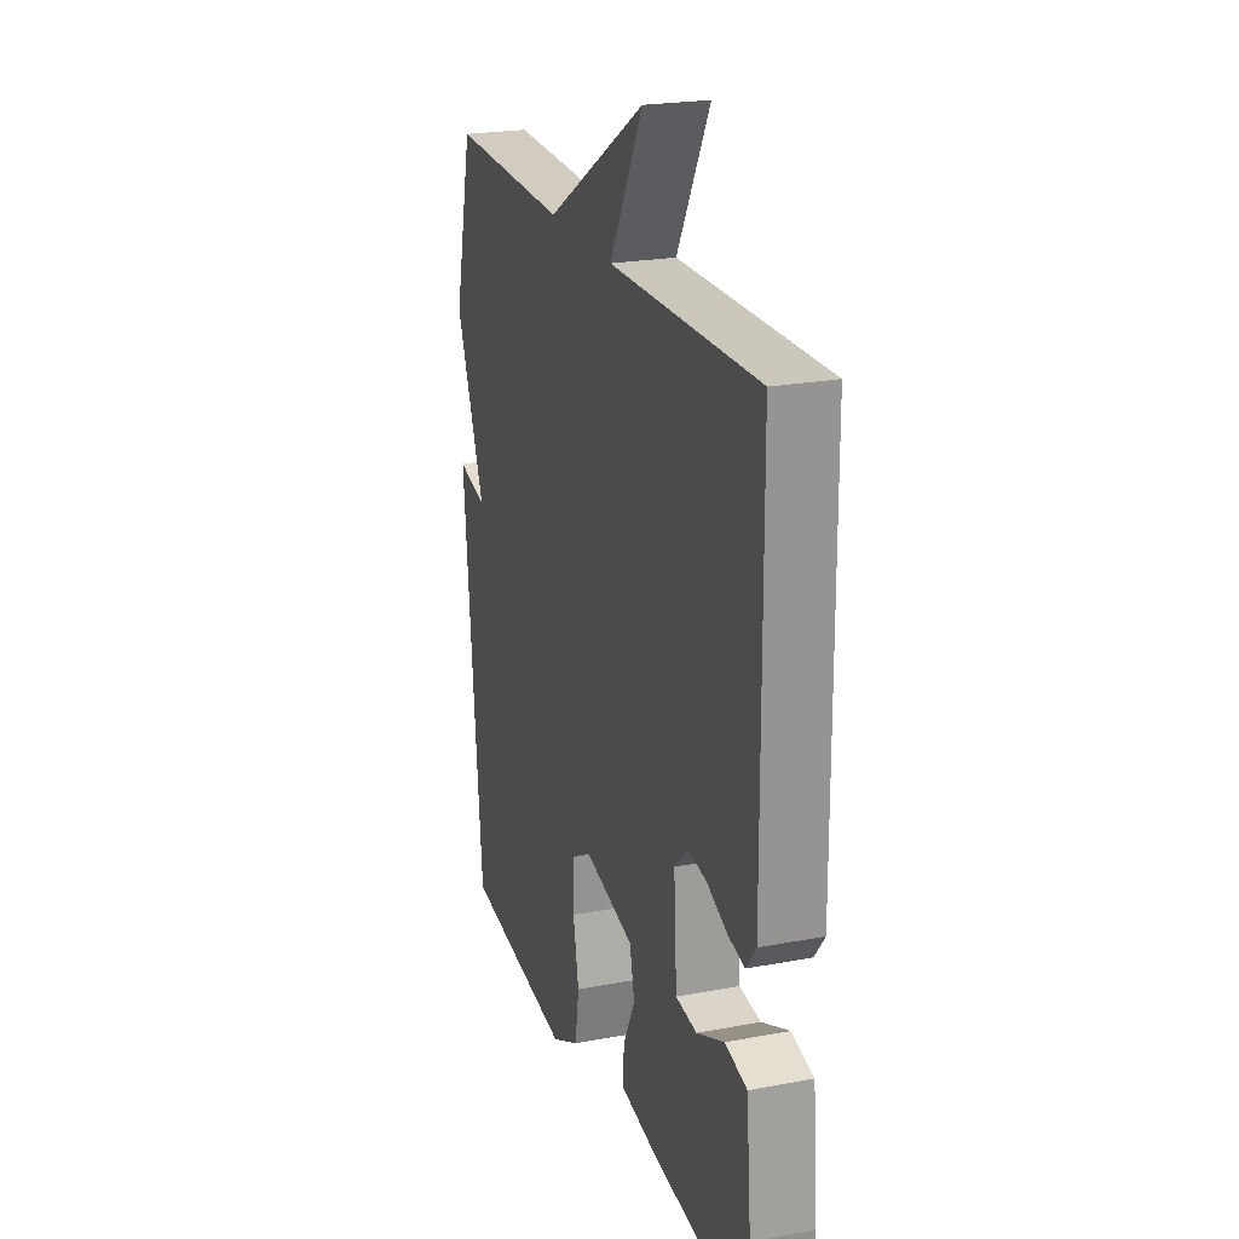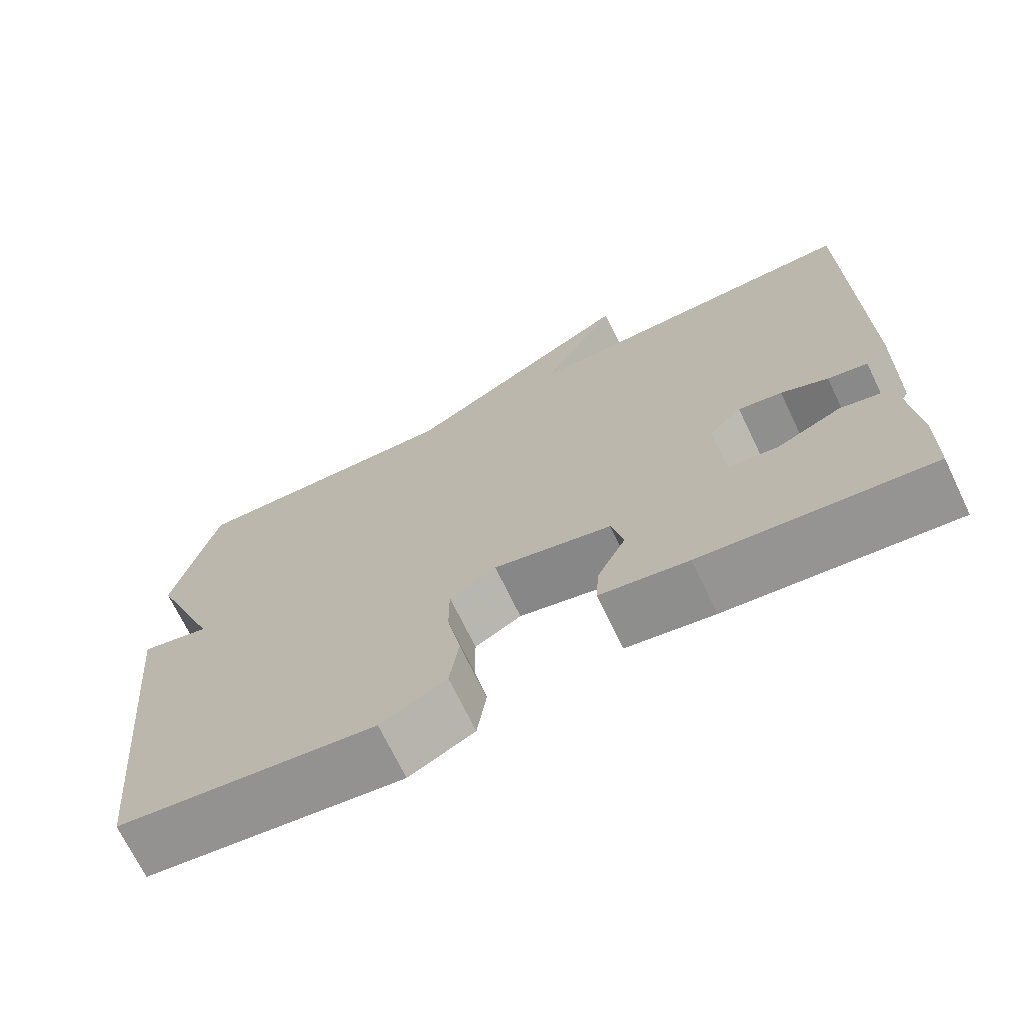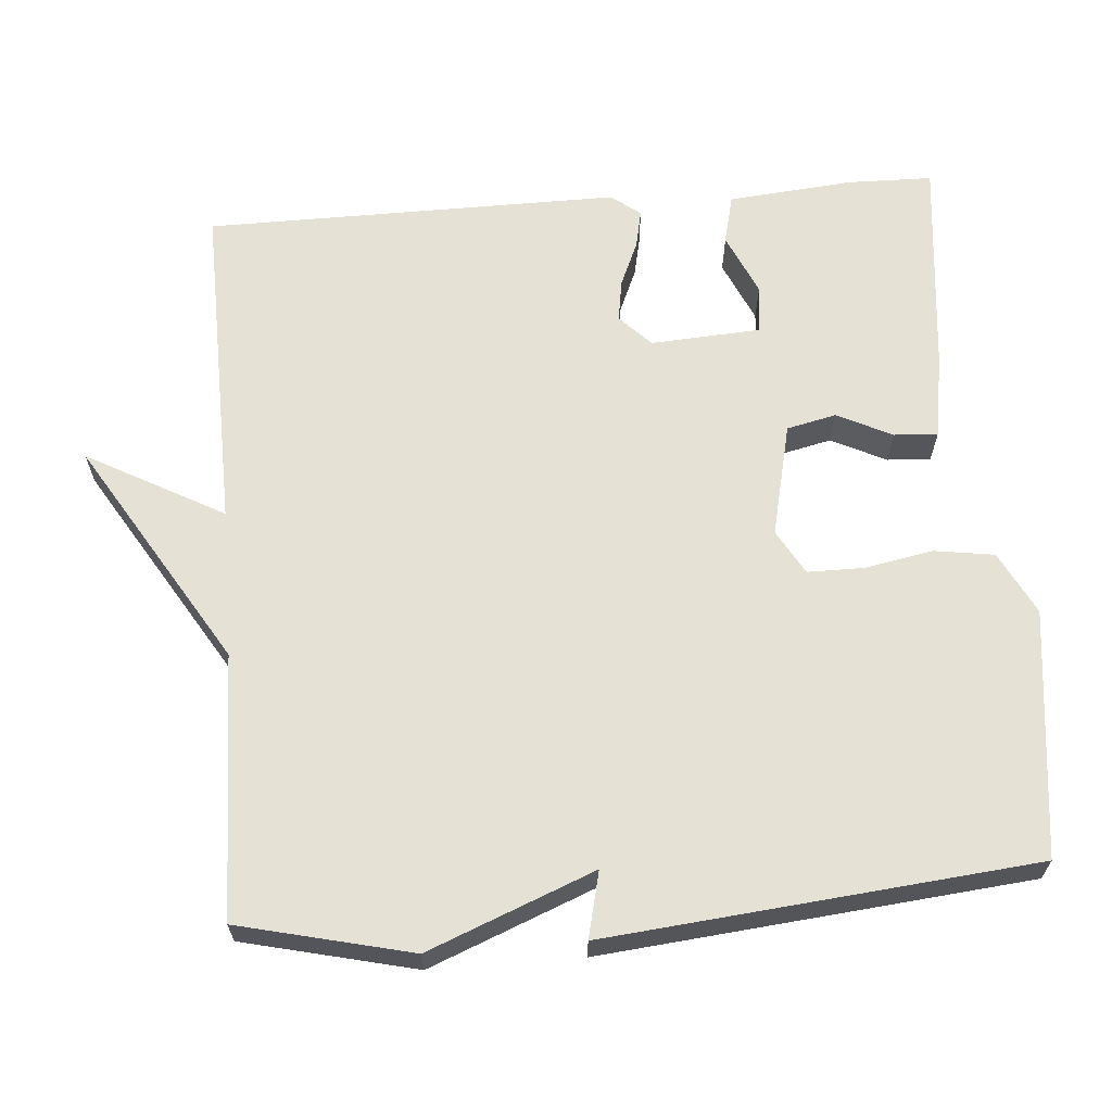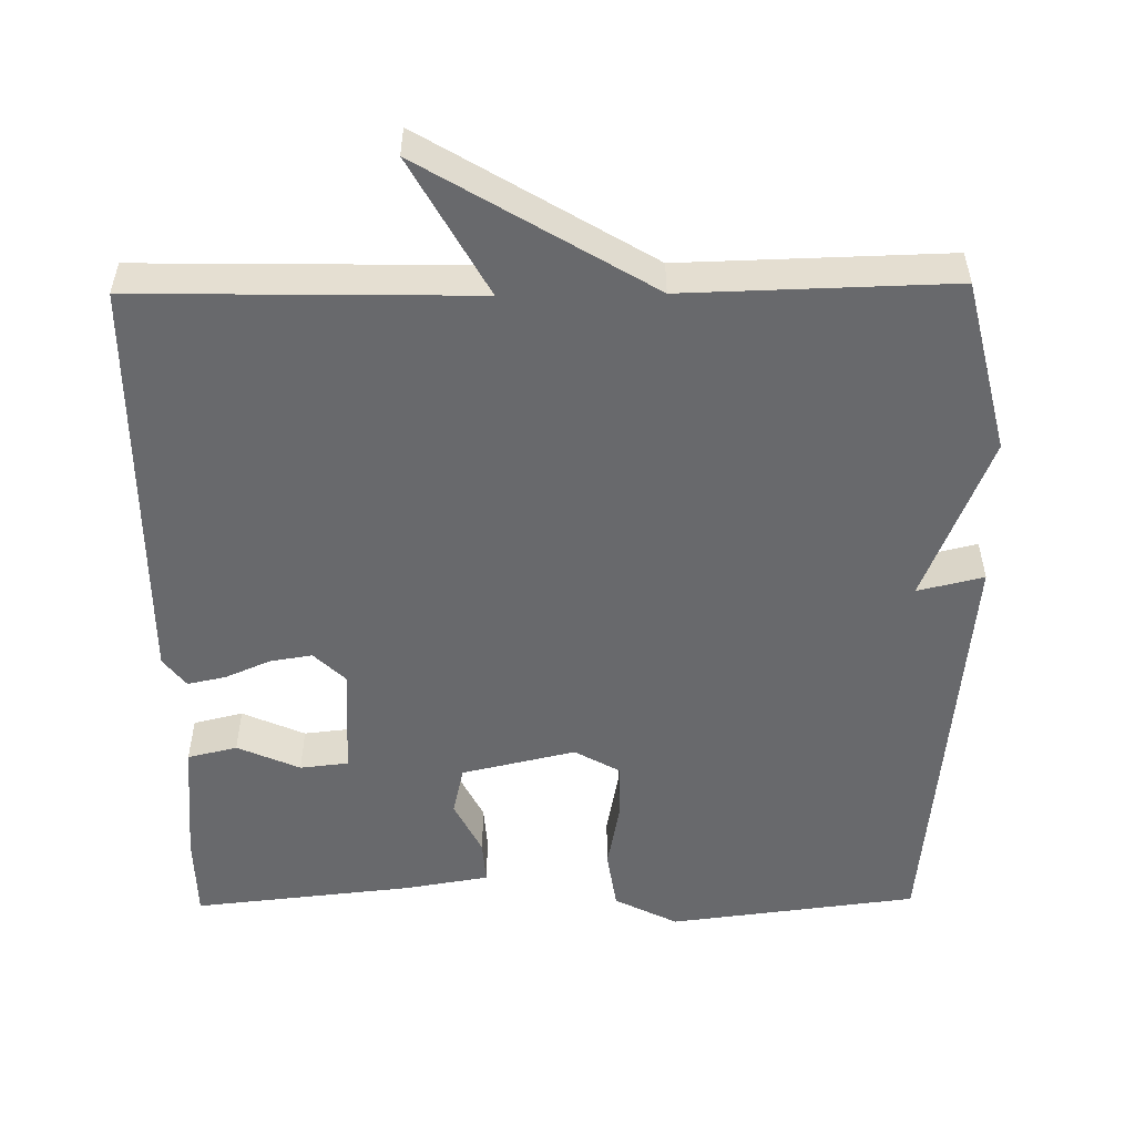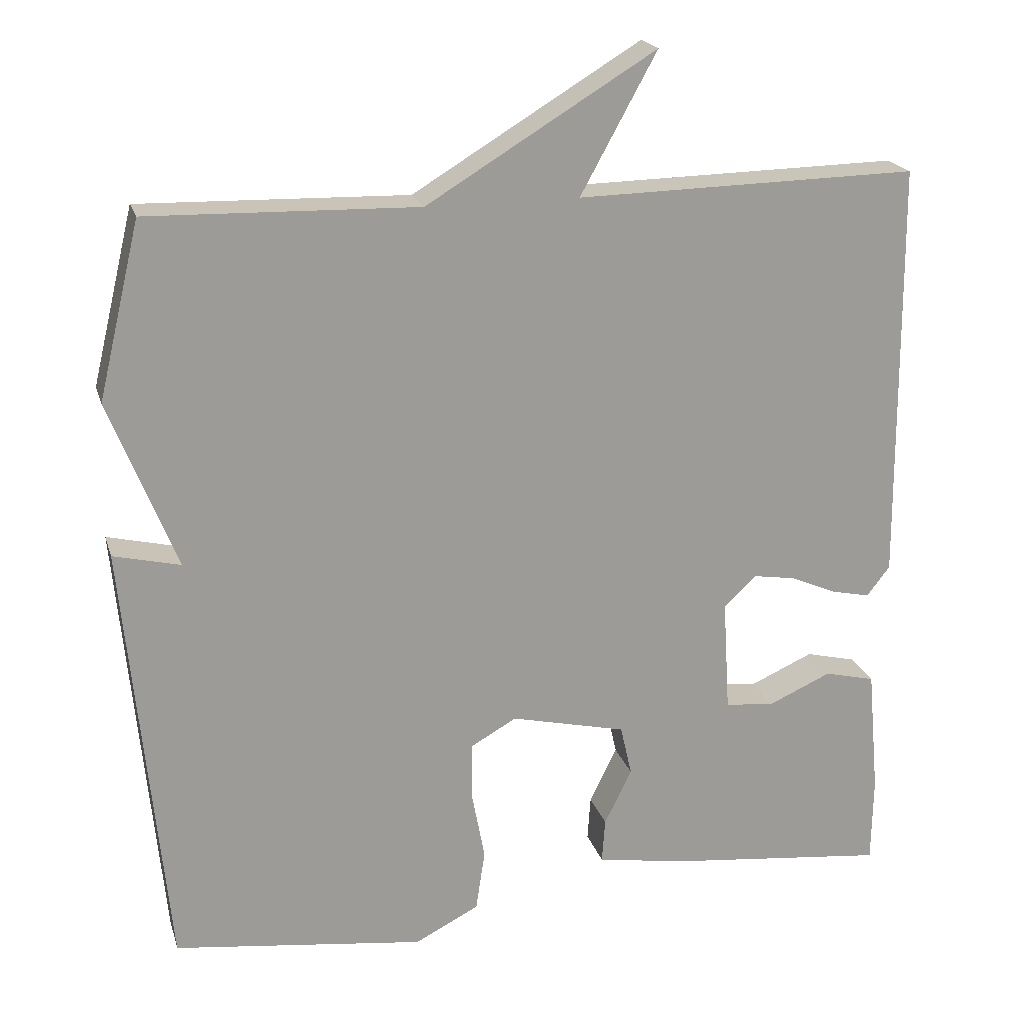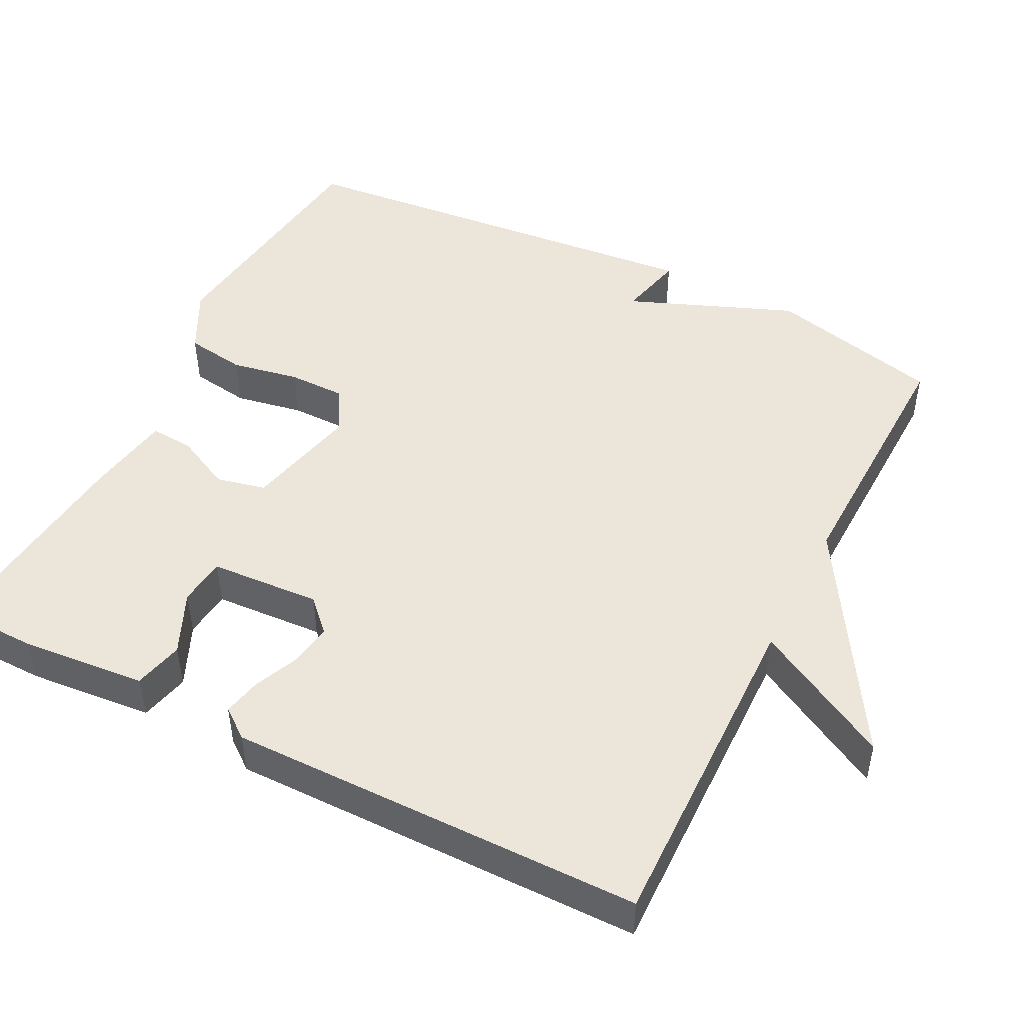
<metadata>
{"format":"obj","ext":"obj","renderer":"f3d","projection":"perspective","resolution":1024,"background":"white","views":[{"elev":22.8,"azim":-107.9,"up":"+Z"},{"elev":-70.6,"azim":-154.3,"up":"+Z"},{"elev":64.2,"azim":85.4,"up":"+Y"},{"elev":-52.7,"azim":0.8,"up":"+Y"},{"elev":20.2,"azim":165.0,"up":"+Z"},{"elev":48.1,"azim":-63.1,"up":"+Y"}]}
</metadata>
<code>
v 0.5 0.07 -0.5
v 0.17 0.07 -0.541
v 0.086 0.07 -0.498
v 0.074 0.07 -0.418
v 0.091 0.07 -0.328
v 0.091 0.07 -0.252
v 0.031 0.07 -0.218
v -0.12 0.07 -0.253
v -0.135 0.07 -0.319
v -0.099 0.07 -0.392
v -0.095 0.07 -0.45
v -0.208 0.07 -0.469
v -0.5 0.07 -0.5
v -0.502 0.07 -0.386
v -0.487 0.07 -0.22
v -0.421 0.07 -0.204
v -0.338 0.07 -0.241
v -0.274 0.07 -0.234
v -0.265 0.07 -0.087
v -0.307 0.07 -0.046
v -0.363 0.07 -0.055
v -0.423 0.07 -0.081
v -0.474 0.07 -0.092
v -0.504 0.07 -0.053
v -0.5 0.07 0.5
v -0.053 0.07 0.491
v -0.153 0.07 0.673
v 0.147 0.07 0.491
v 0.5 0.07 0.5
v 0.555 0.07 0.27
v 0.467 0.07 0.049
v 0.555 0.07 0.07
v 0.5 0 -0.5
v 0.17 0 -0.541
v 0.086 0 -0.498
v 0.074 0 -0.418
v 0.091 0 -0.328
v 0.091 0 -0.252
v 0.031 0 -0.218
v -0.12 0 -0.253
v -0.135 0 -0.319
v -0.099 0 -0.392
v -0.095 0 -0.45
v -0.208 0 -0.469
v -0.5 0 -0.5
v -0.502 0 -0.386
v -0.487 0 -0.22
v -0.421 0 -0.204
v -0.338 0 -0.241
v -0.274 0 -0.234
v -0.265 0 -0.087
v -0.307 0 -0.046
v -0.363 0 -0.055
v -0.423 0 -0.081
v -0.474 0 -0.092
v -0.504 0 -0.053
v -0.5 0 0.5
v -0.053 0 0.491
v -0.153 0 0.673
v 0.147 0 0.491
v 0.5 0 0.5
v 0.555 0 0.27
v 0.467 0 0.049
v 0.555 0 0.07
f 3 4 5
f 2 3 5
f 1 2 5
f 32 1 5
f 31 32 5
f 31 5 6
f 30 31 6
f 29 30 6
f 28 29 6
f 26 27 28
f 26 28 6 7
f 24 25 26
f 23 24 26
f 22 23 26
f 21 22 26
f 20 21 26
f 19 20 26 7
f 18 19 7 8
f 17 18 8 9
f 15 16 17
f 14 15 17
f 13 14 17
f 12 13 17
f 11 12 17
f 10 11 17
f 9 10 17
f 37 36 35
f 37 35 34
f 37 34 33
f 37 33 64
f 37 64 63
f 38 37 63
f 38 63 62
f 38 62 61
f 38 61 60
f 60 59 58
f 39 38 60 58
f 58 57 56
f 58 56 55
f 58 55 54
f 58 54 53
f 58 53 52
f 39 58 52 51
f 40 39 51 50
f 41 40 50 49
f 49 48 47
f 49 47 46
f 49 46 45
f 49 45 44
f 49 44 43
f 49 43 42
f 49 42 41
f 1 33 34 2
f 2 34 35 3
f 3 35 36 4
f 4 36 37 5
f 5 37 38 6
f 6 38 39 7
f 7 39 40 8
f 8 40 41 9
f 9 41 42 10
f 10 42 43 11
f 11 43 44 12
f 12 44 45 13
f 13 45 46 14
f 14 46 47 15
f 15 47 48 16
f 16 48 49 17
f 17 49 50 18
f 18 50 51 19
f 19 51 52 20
f 20 52 53 21
f 21 53 54 22
f 22 54 55 23
f 23 55 56 24
f 24 56 57 25
f 25 57 58 26
f 26 58 59 27
f 27 59 60 28
f 28 60 61 29
f 29 61 62 30
f 30 62 63 31
f 31 63 64 32
f 32 64 33 1

</code>
